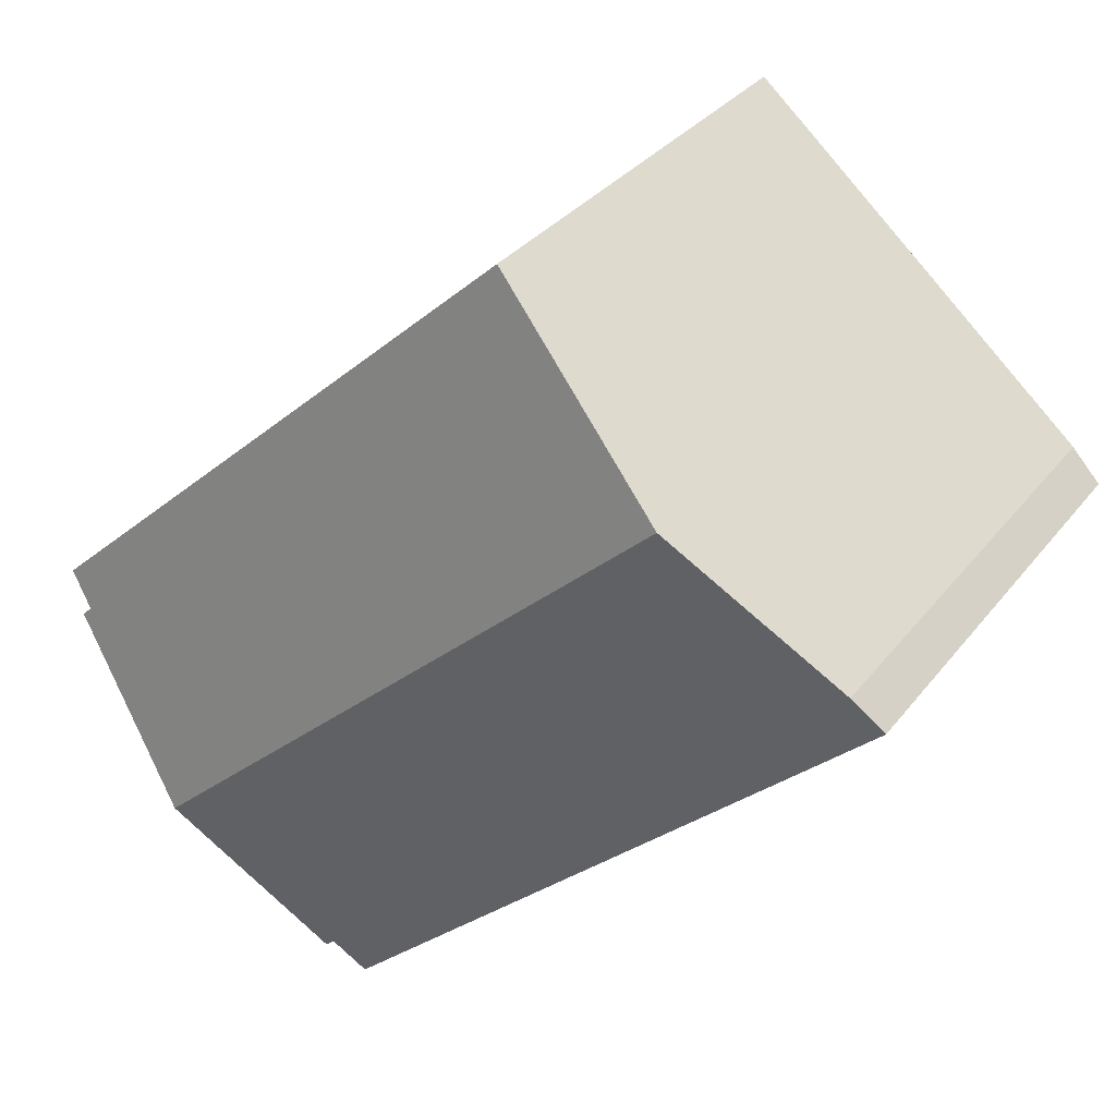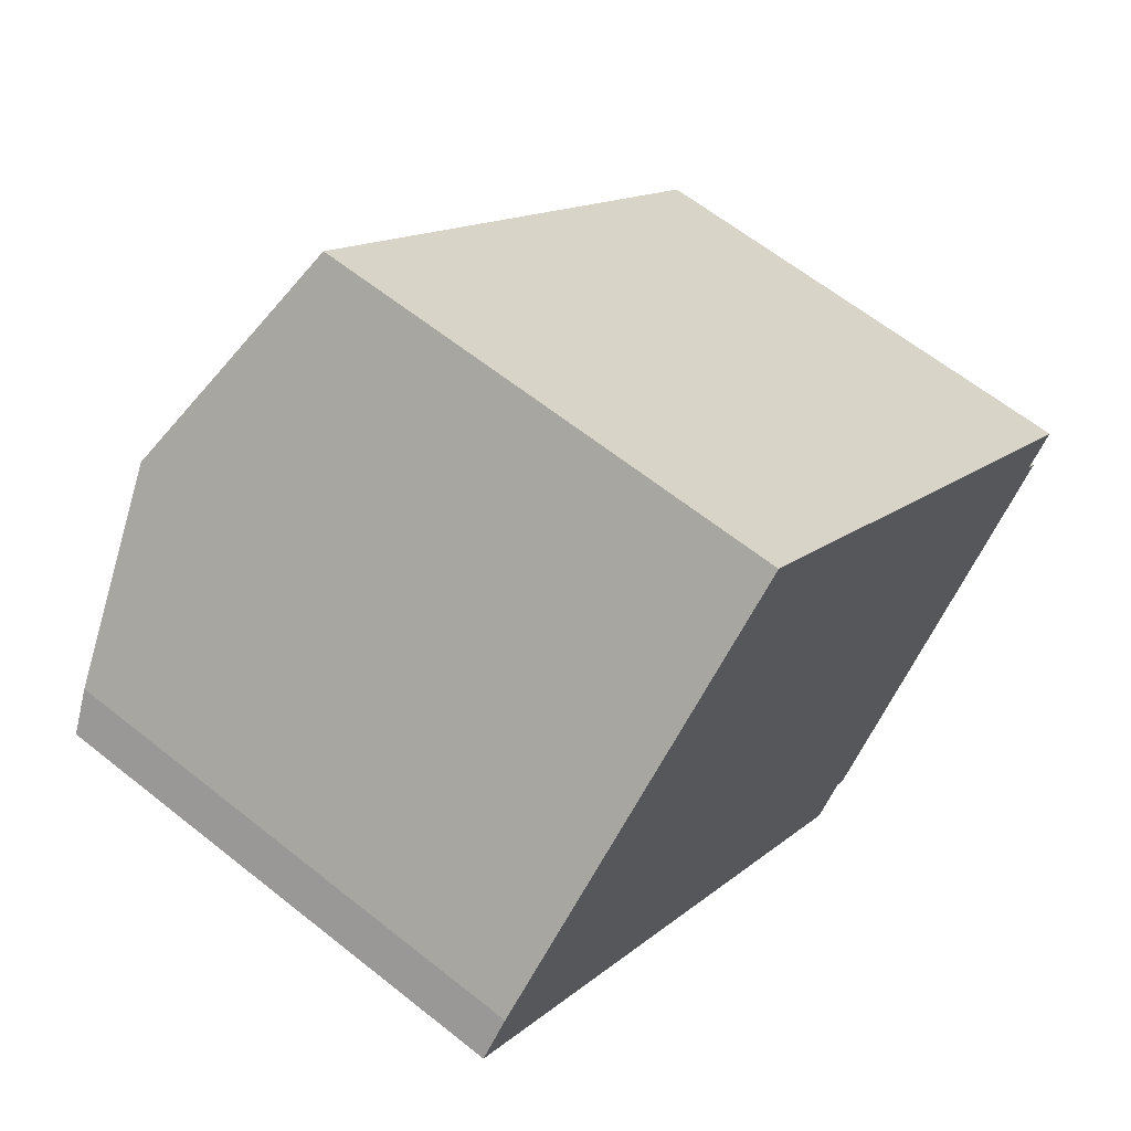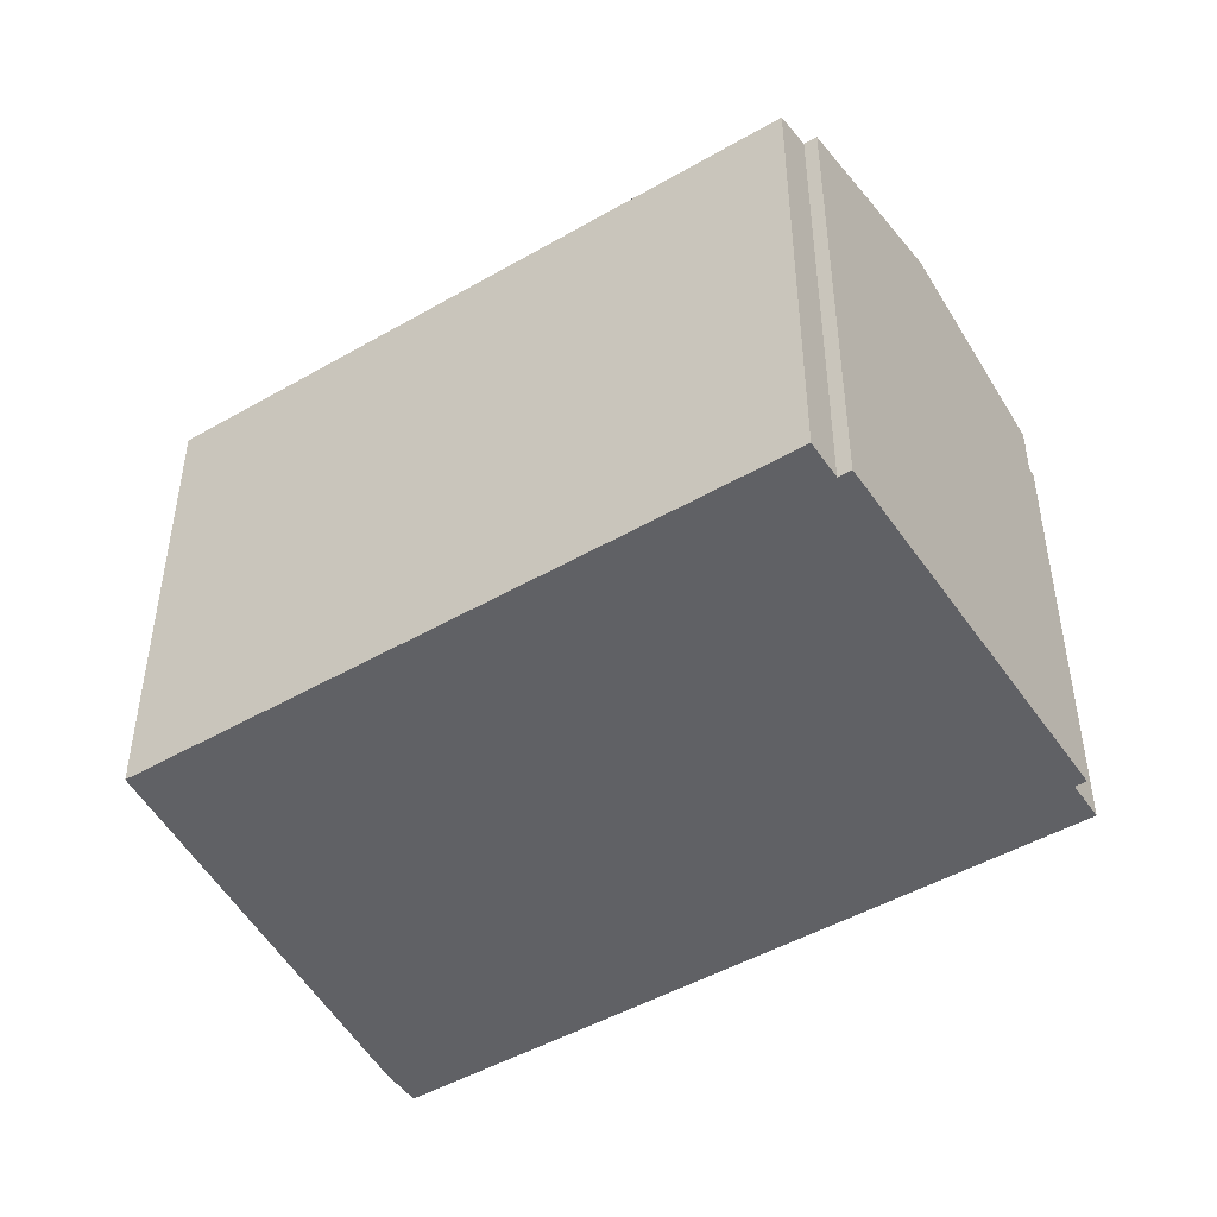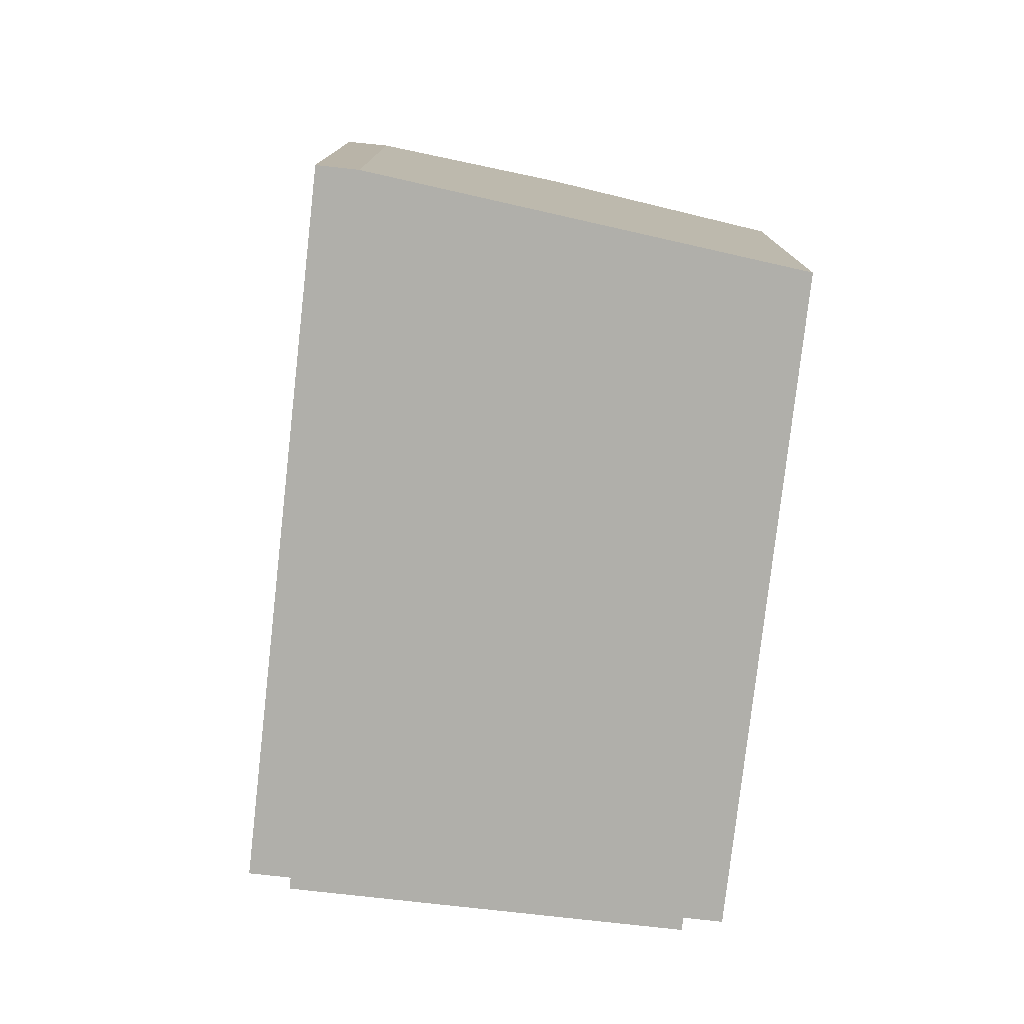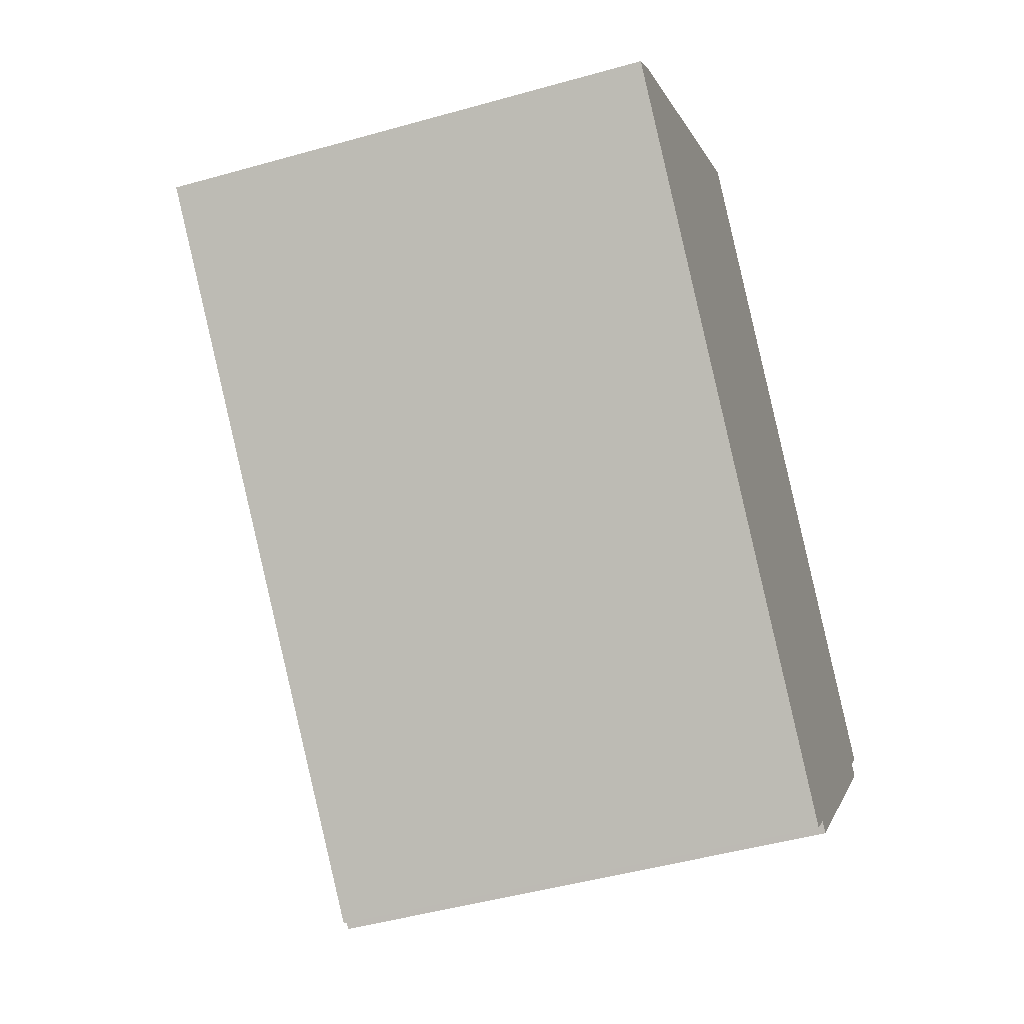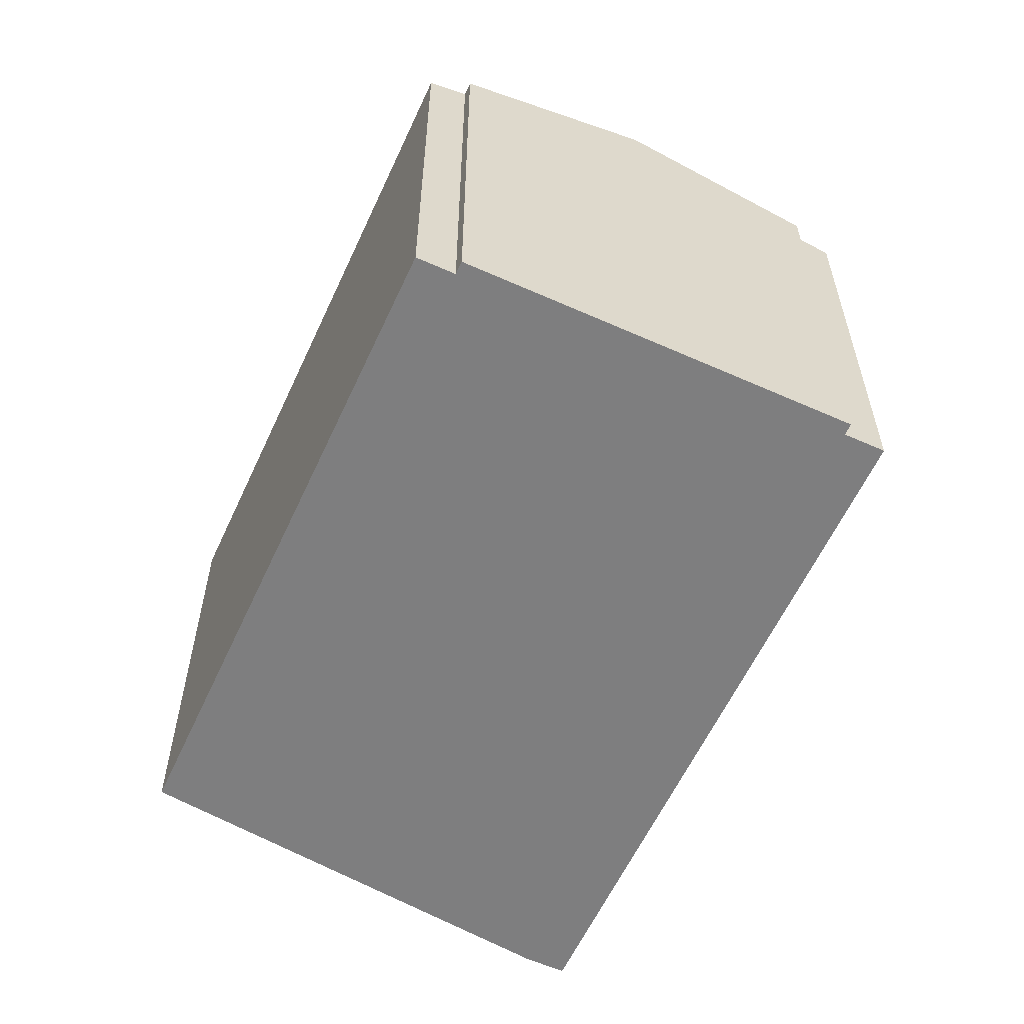
<metadata>
{"format":"obj","ext":"obj","renderer":"f3d","projection":"perspective","resolution":1024,"background":"white","views":[{"elev":32.2,"azim":-148.8,"up":"+Z"},{"elev":62.5,"azim":-51.0,"up":"+Z"},{"elev":-48.0,"azim":75.4,"up":"+Y"},{"elev":-78.0,"azim":-53.9,"up":"+Y"},{"elev":-47.4,"azim":-72.3,"up":"+Z"},{"elev":-59.5,"azim":107.9,"up":"+Y"}]}
</metadata>
<code>
v  18.29 13.57 -8.195
v  21.6 12.25 -4.066
v  21.86 12.25 -4.303
v  9.477 11.99 8.459
v  22.3 11.99 -3.299
v  4.694 13.57 4.271
v  0.744 12.27 0.812
v  0.325 11.99 -0.298
v  0 11.99 7.342e-16
v  13.56 11.99 -12.43
v  14.54 12.27 -11.83
v  13.8 11.99 -12.65
v  14.77 12.27 -12.04
v  17.85 13.4 -8.68
v  14.77 7.373e-16 -12.04
v  14.54 7.246e-16 -11.83
v  13.8 7.743e-16 -12.65
v  13.56 7.612e-16 -12.43
v  0.325 1.825e-17 -0.298
v  0 0 0
v  21.6 2.49e-16 -4.066
v  22.3 2.02e-16 -3.299
v  21.86 2.635e-16 -4.303
v  17.85 5.315e-16 -8.68
v  18.29 5.018e-16 -8.195
v  0.744 -4.972e-17 0.812
v  9.477 -5.18e-16 8.459
v  4.694 -2.615e-16 4.271
g defaultobject
f 1 2 3
f 2 4 5
f 4 2 1
f 4 1 6
f 7 8 9
f 8 7 6
f 8 6 10
f 10 6 1
f 10 1 11
f 10 11 12
f 11 1 13
f 13 1 14
f 15 11 13
f 11 15 16
f 17 10 12
f 10 17 8
f 8 17 18
f 8 18 19
f 8 19 9
f 9 19 20
f 16 12 11
f 12 16 17
f 5 21 2
f 21 5 22
f 23 1 3
f 1 23 14
f 14 23 13
f 13 23 24
f 13 24 15
f 24 23 25
f 9 26 7
f 26 9 20
f 26 6 7
f 6 26 4
f 4 26 27
f 27 26 28
f 27 5 4
f 5 27 22
f 21 3 2
f 3 21 23
f 27 21 22
f 21 27 25
f 25 27 24
f 24 27 15
f 15 27 16
f 16 27 17
f 17 27 18
f 18 27 19
f 19 27 28
f 19 28 26
f 19 26 20
f 25 23 21

</code>
